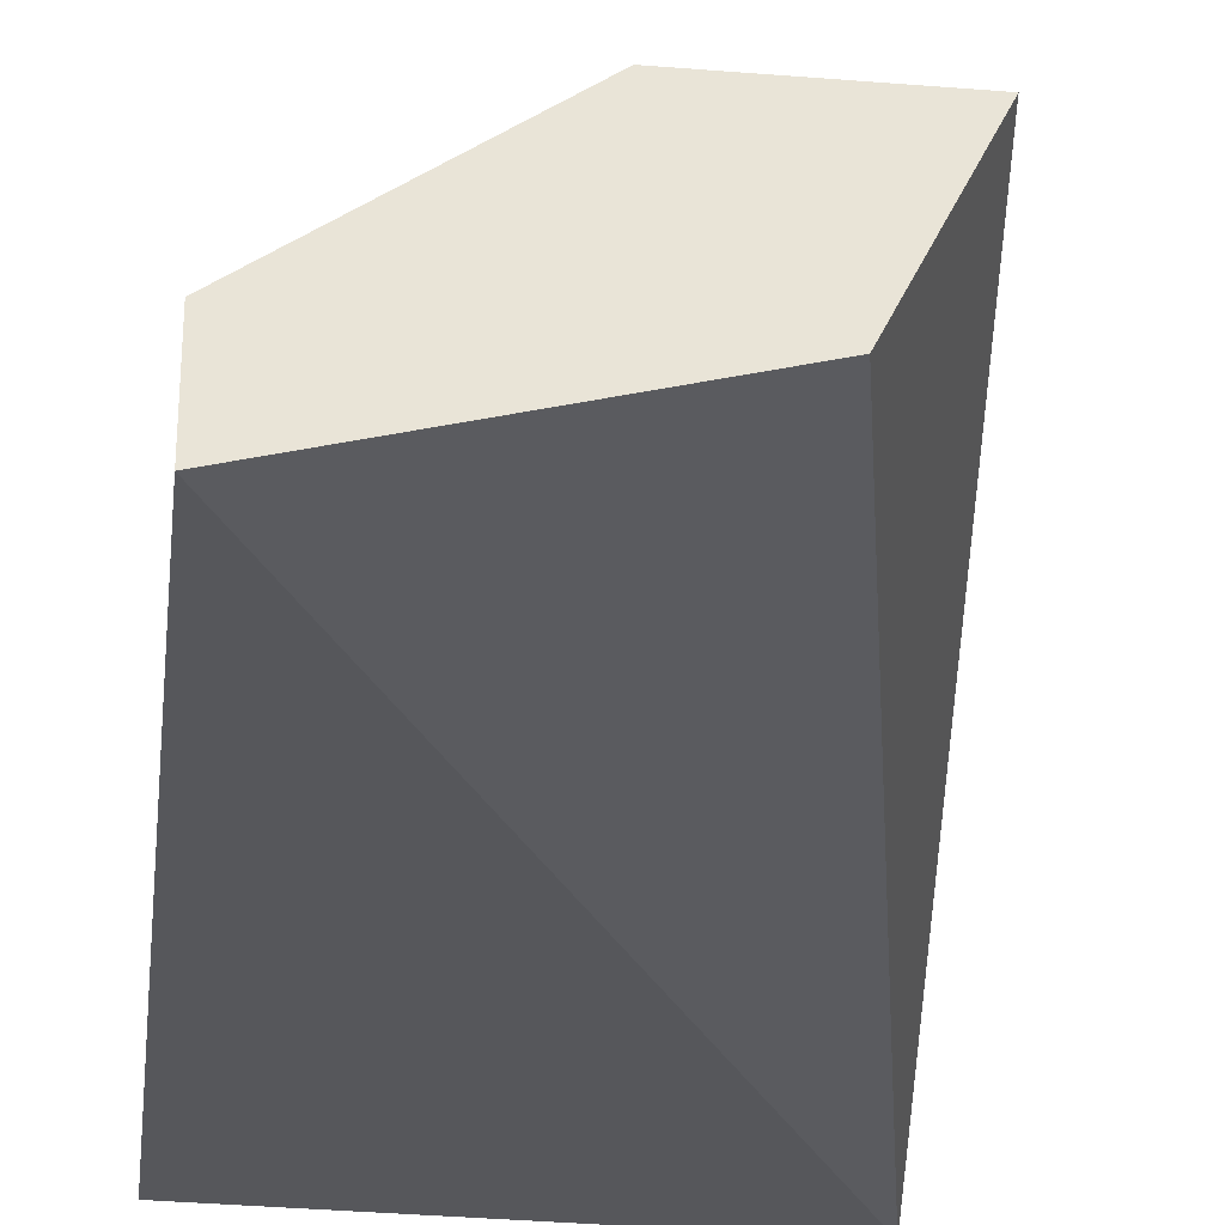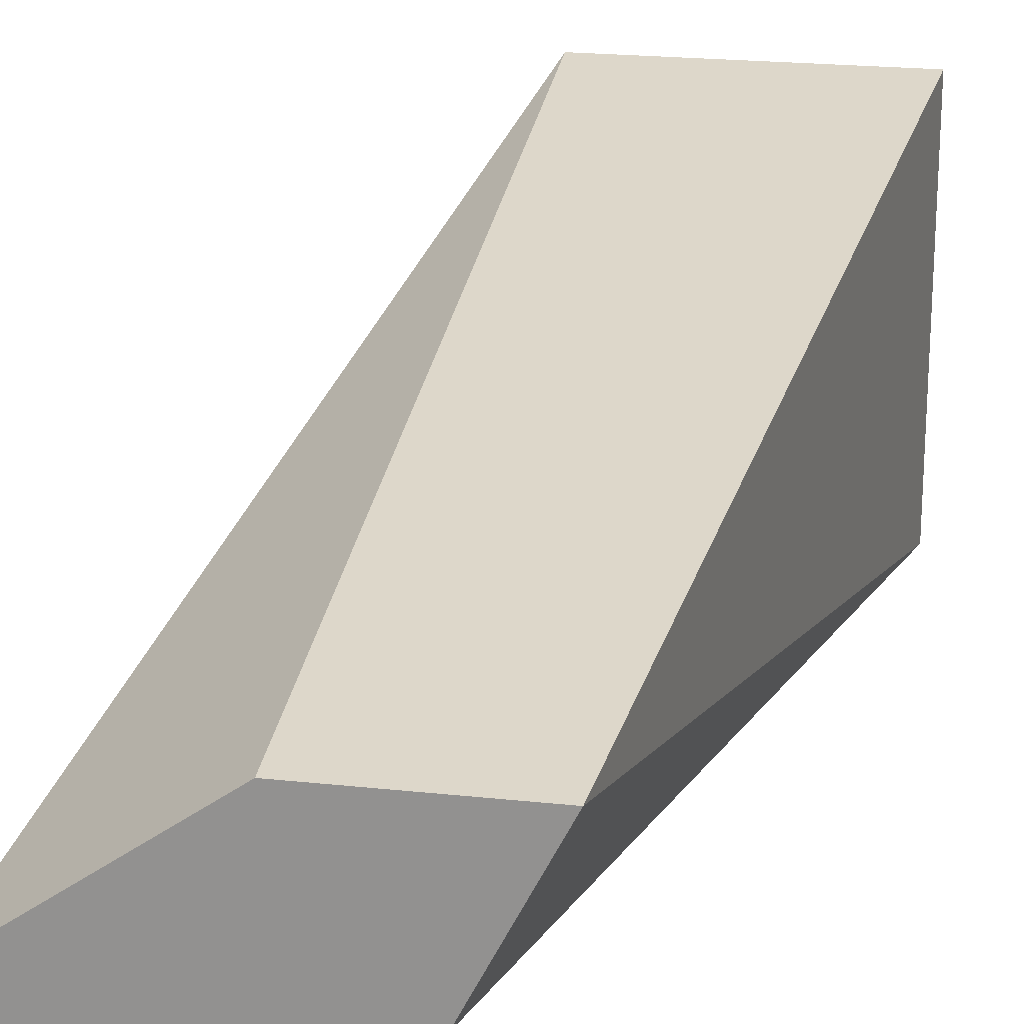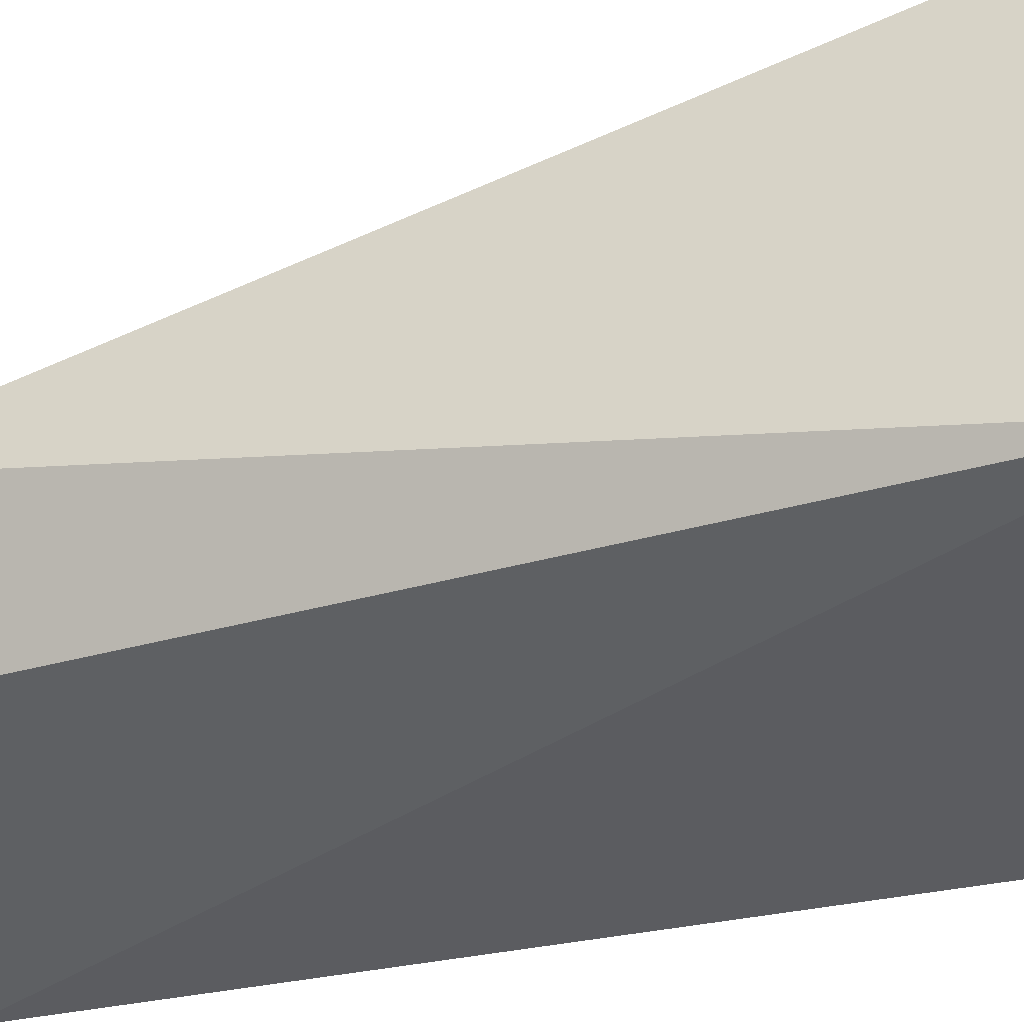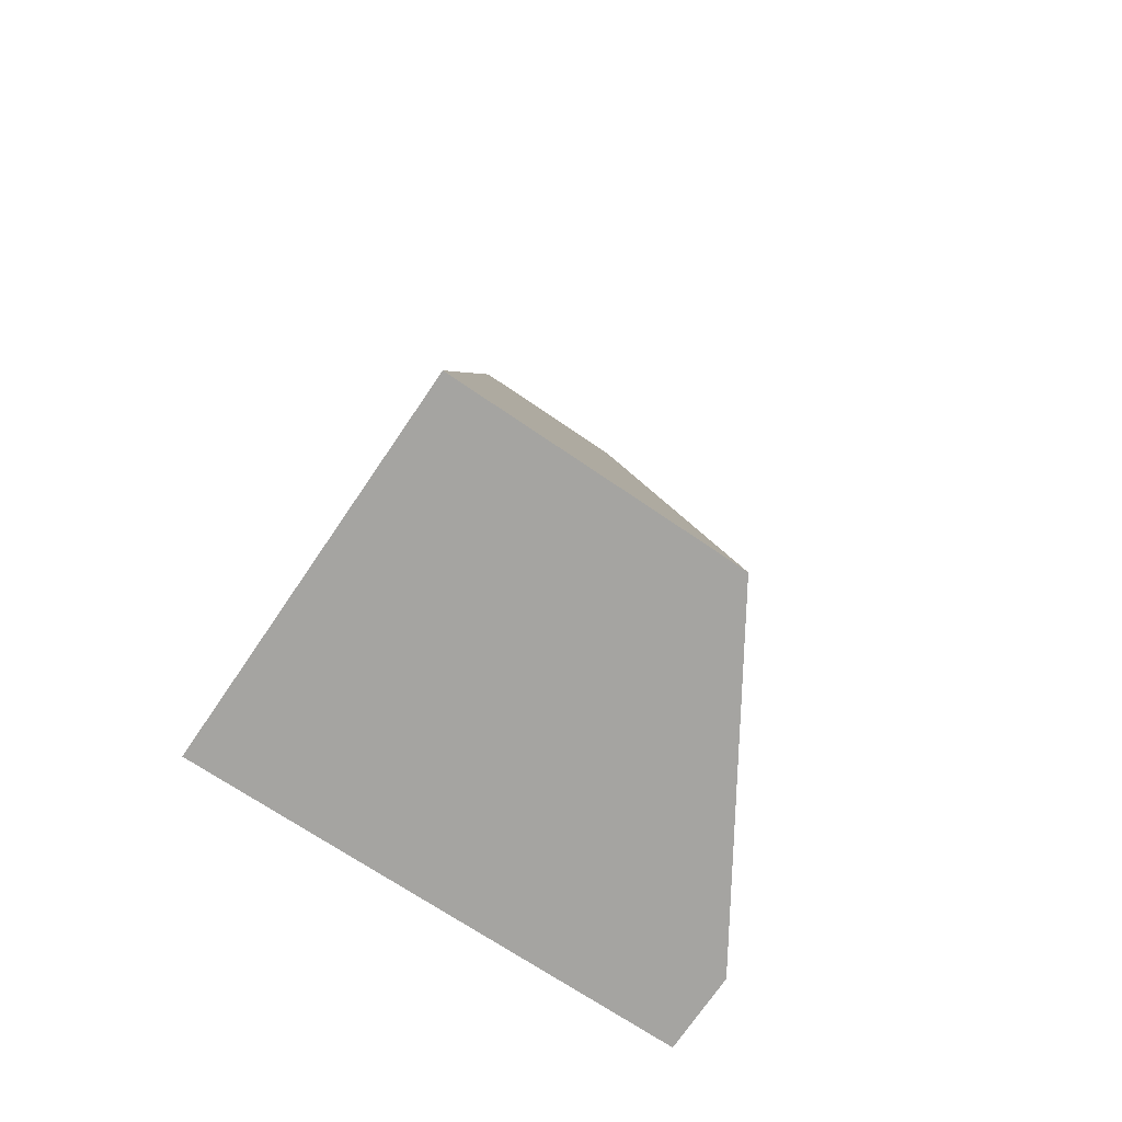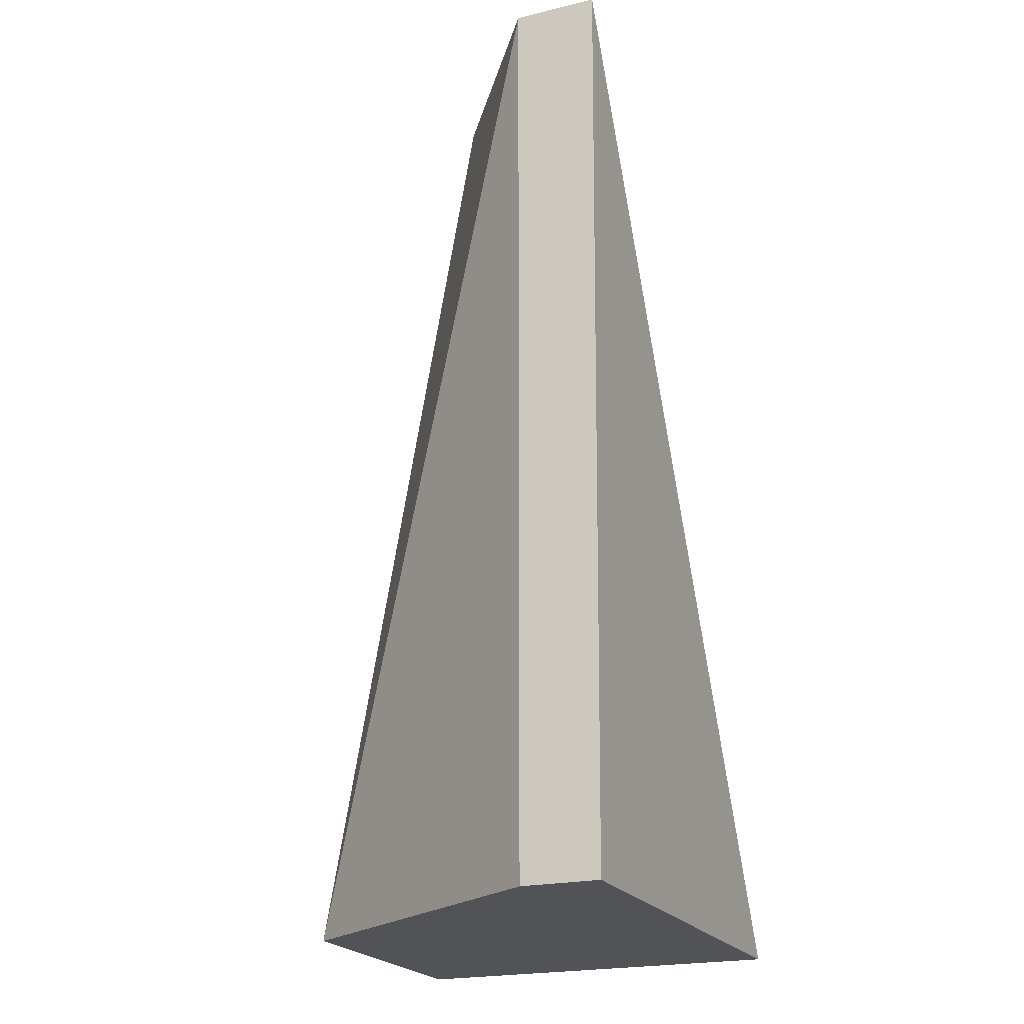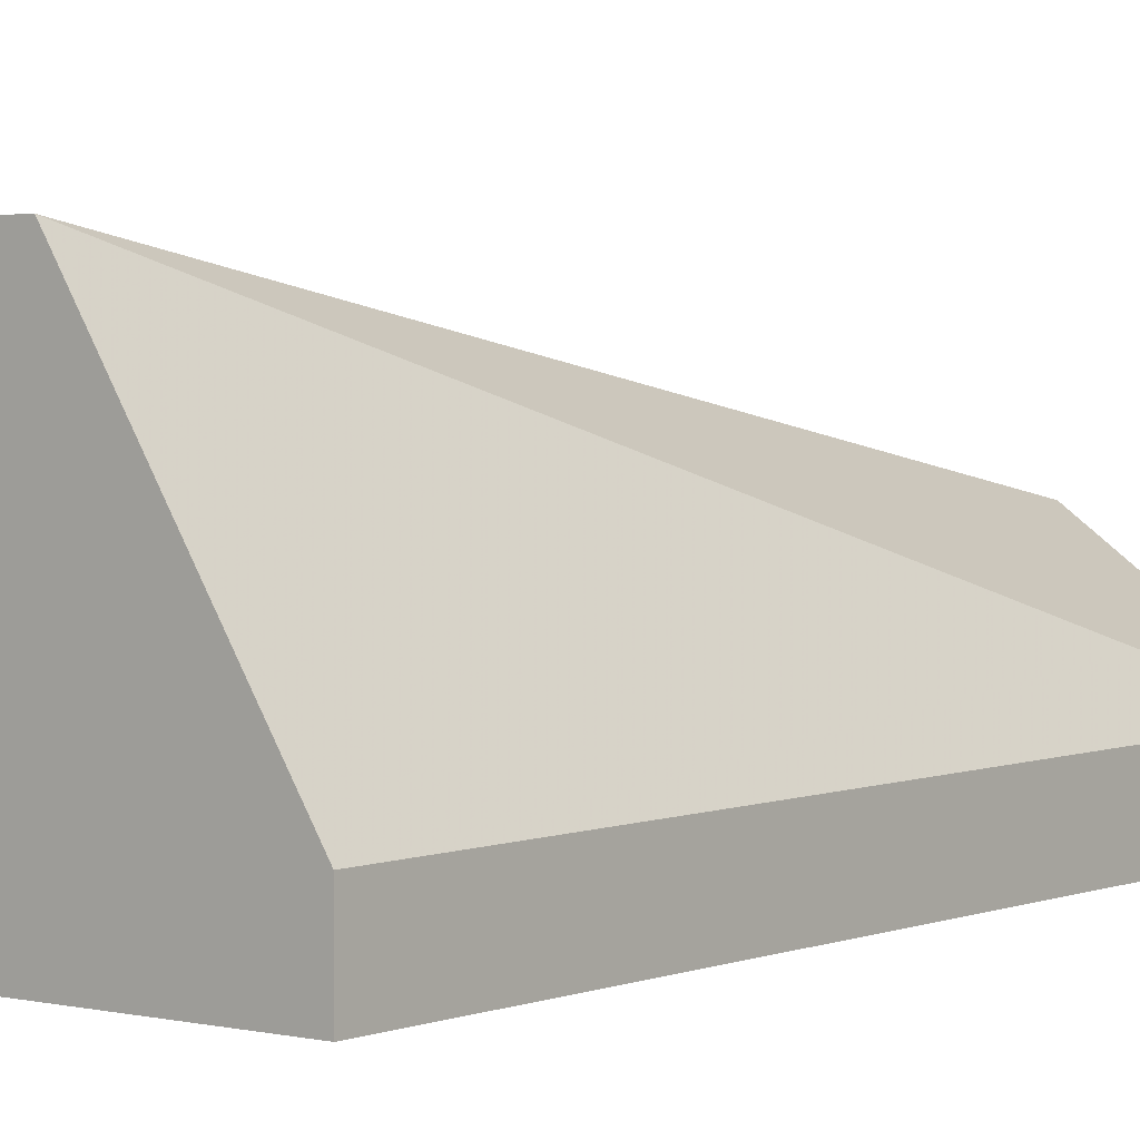
<metadata>
{"format":"obj","ext":"obj","renderer":"f3d","projection":"perspective","resolution":1024,"background":"white","views":[{"elev":-27.6,"azim":-7.0,"up":"+Y"},{"elev":21.7,"azim":10.8,"up":"+Y"},{"elev":-35.9,"azim":105.5,"up":"+Y"},{"elev":-73.2,"azim":145.8,"up":"+Z"},{"elev":-21.9,"azim":-67.4,"up":"+Z"},{"elev":3.1,"azim":-141.2,"up":"+Y"}]}
</metadata>
<code>
v 0.03884 -0.00175 0.0377
v 0.04029 -0.004587 0.0257
v 0.04029 0.0003361 0.0257
v 0.0366 0.0003361 0.0257
v 0.03414 -0.004587 0.0377
v 0.03791 -0.003579 0.0377
v 0.0366 -0.00175 0.0377
v 0.03414 -0.0045 0.0257
v 0.03414 -0.0035 0.0377
v 0.03414 -0.0035 0.0257
f 1 2 3
f 1 3 4
f 3 2 4
f 6 5 2
f 6 2 1
f 6 1 5
f 7 5 1
f 7 1 4
f 8 4 2
f 8 2 5
f 9 7 4
f 9 5 7
f 10 9 4
f 10 4 8
f 10 8 5
f 10 5 9

</code>
